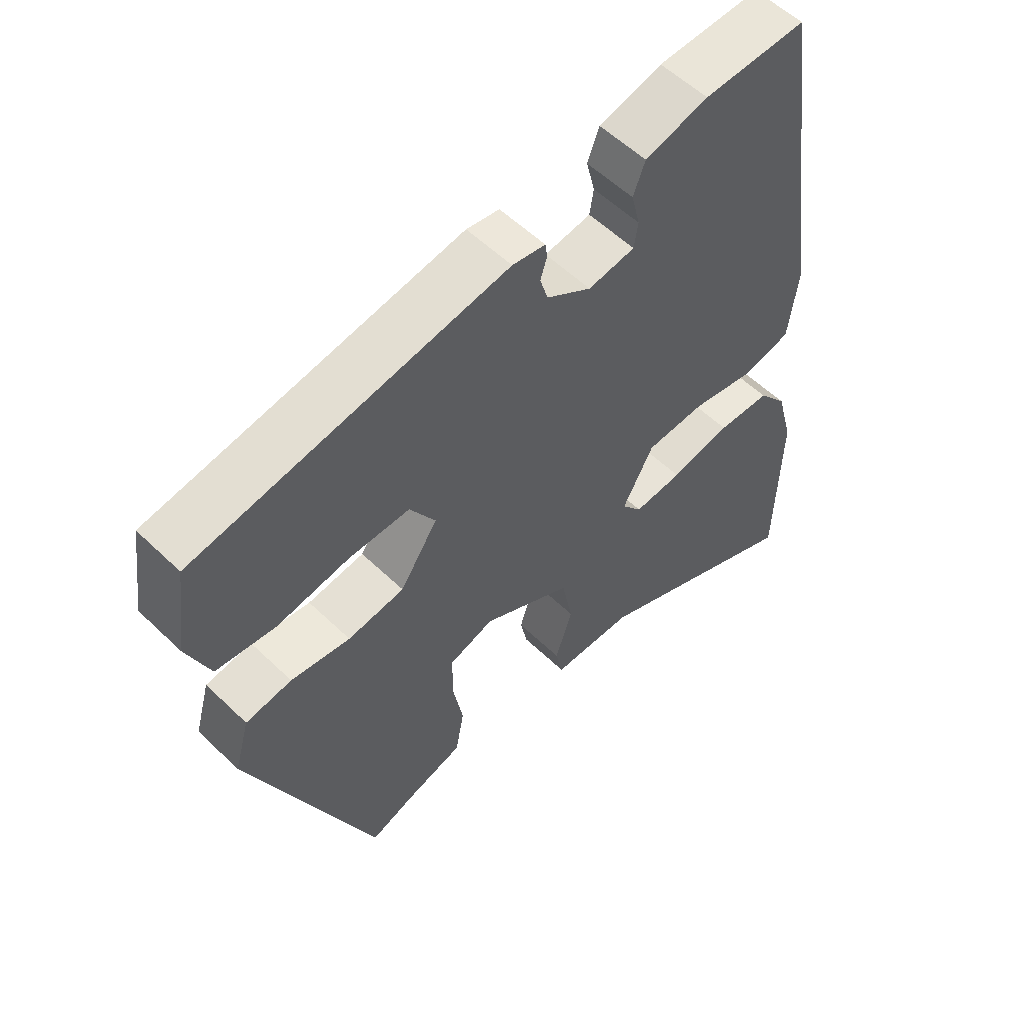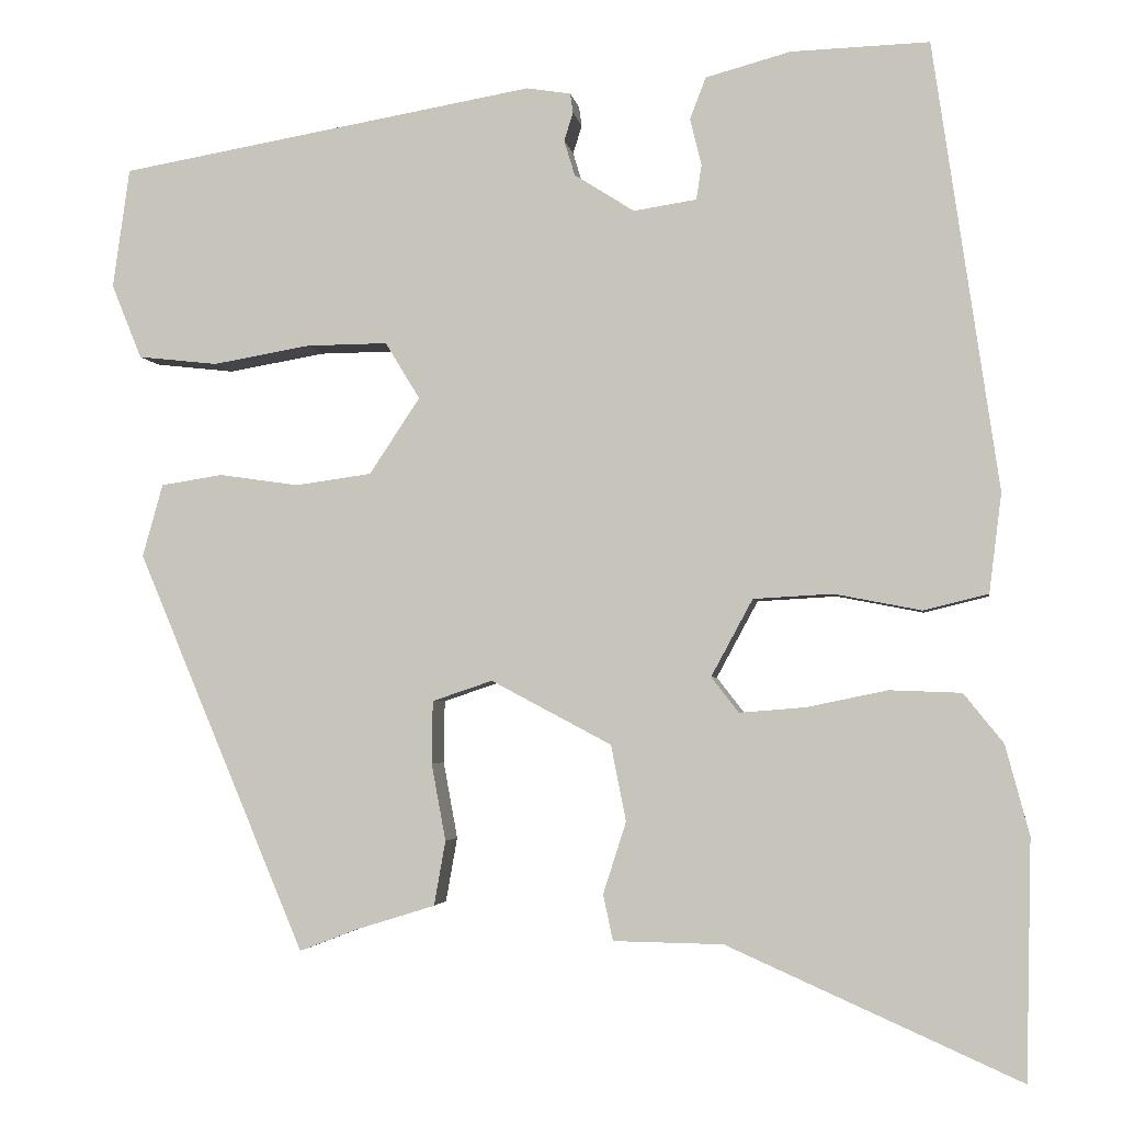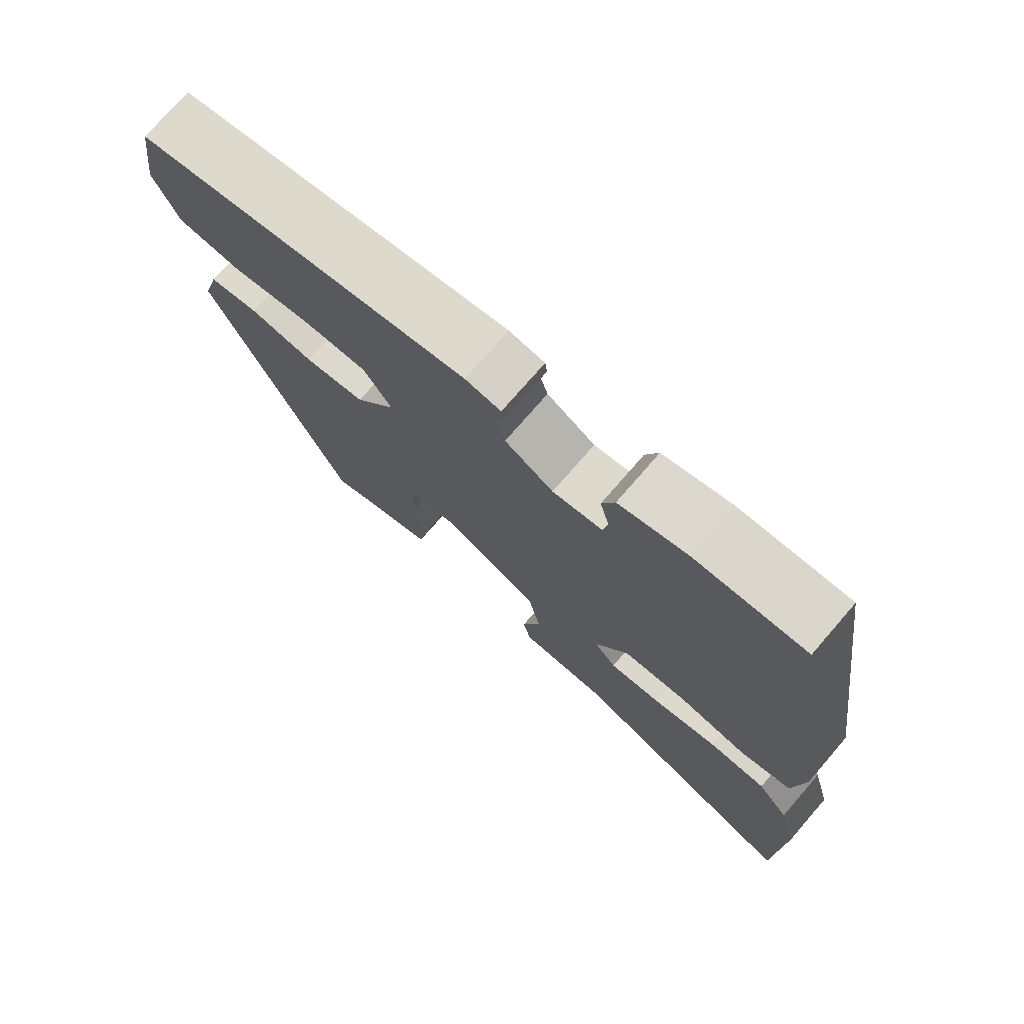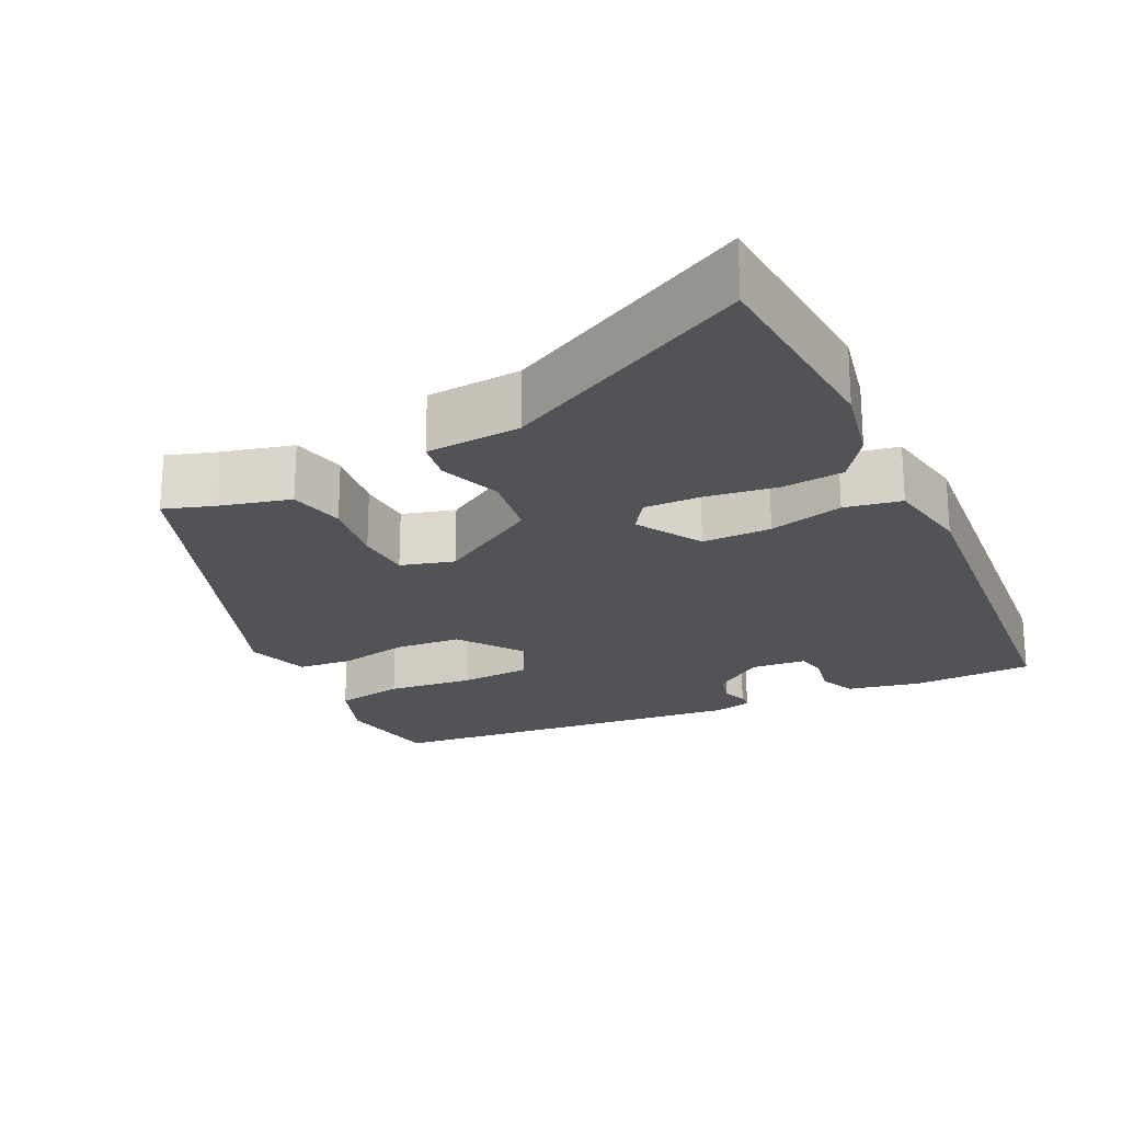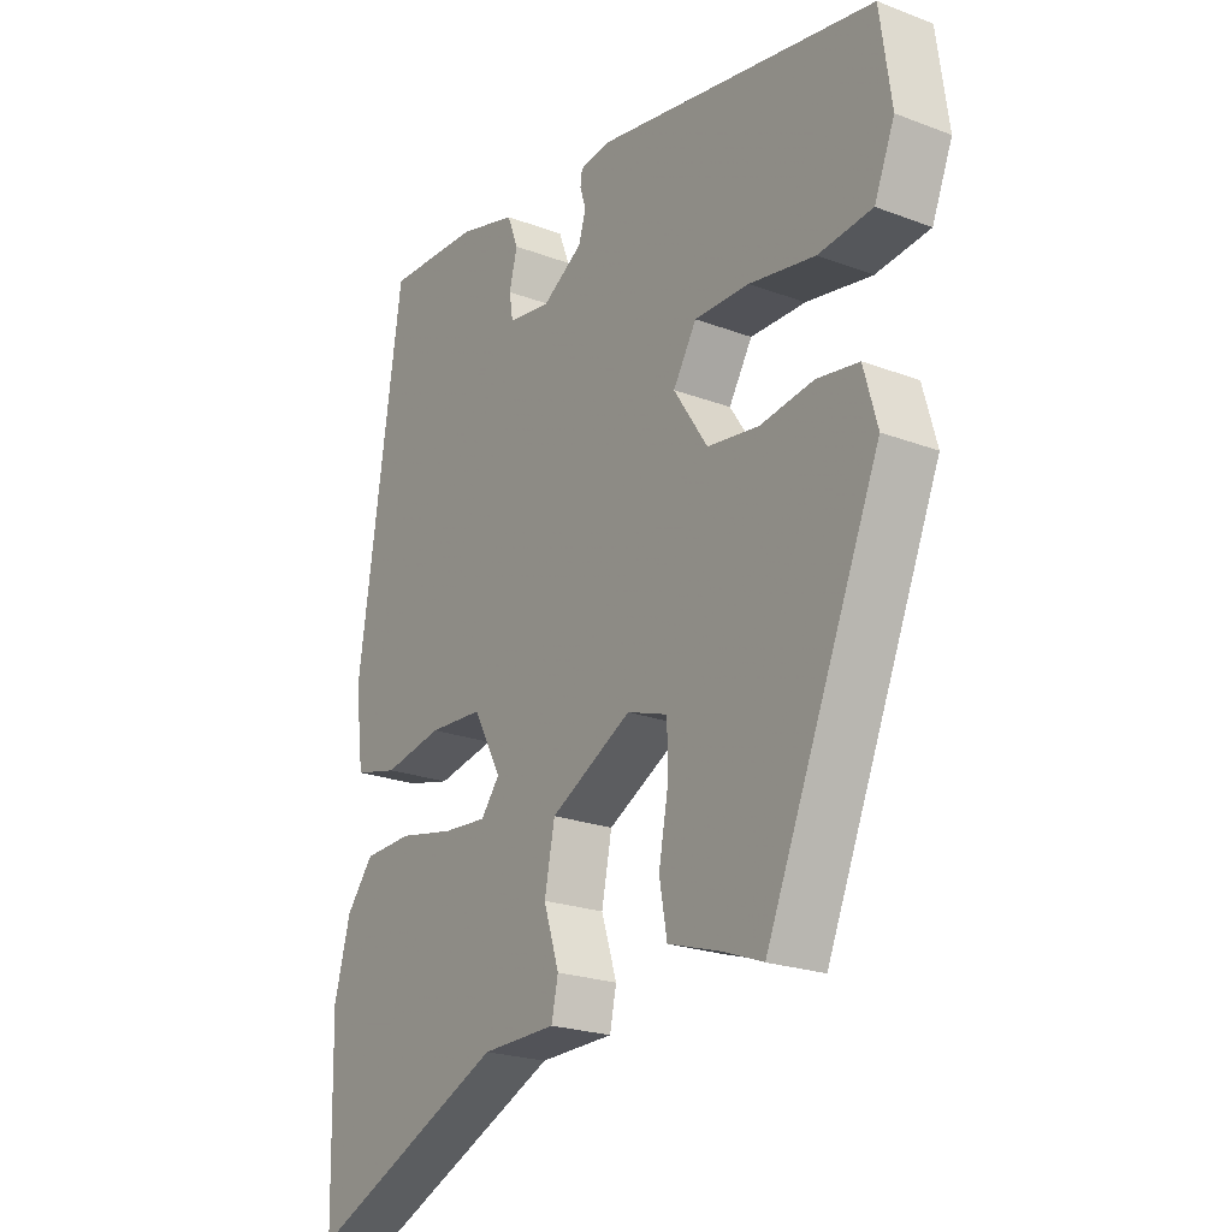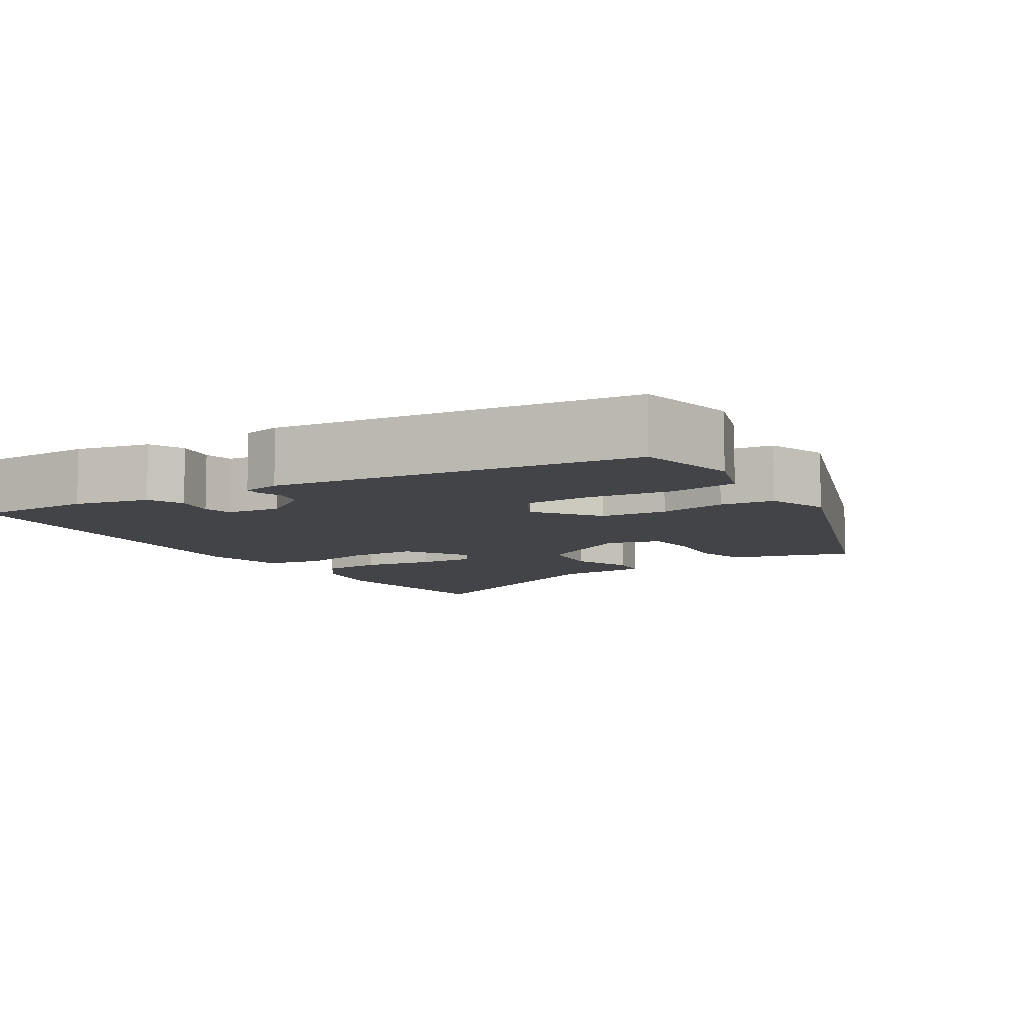
<metadata>
{"format":"obj","ext":"obj","renderer":"f3d","projection":"perspective","resolution":1024,"background":"white","views":[{"elev":56.1,"azim":135.2,"up":"+Z"},{"elev":-3.1,"azim":-171.3,"up":"+Z"},{"elev":74.8,"azim":-139.1,"up":"+Z"},{"elev":-22.4,"azim":-151.1,"up":"+Y"},{"elev":-22.0,"azim":56.4,"up":"+Z"},{"elev":-8.2,"azim":35.1,"up":"+Y"}]}
</metadata>
<code>
v 0.527 0.07 0.404
v 0.546 0.07 0.269
v 0.512 0.07 0.185
v 0.422 0.07 0.175
v 0.312 0.07 0.194
v 0.22 0.07 0.195
v 0.181 0.07 0.131
v 0.238 0.07 0.045
v 0.324 0.07 0.033
v 0.414 0.07 0.046
v 0.484 0.07 0.035
v 0.507 0.07 -0.047
v 0.317 0.07 -0.499
v 0.252 0.07 -0.474
v 0.162 0.07 -0.446
v 0.149 0.07 -0.373
v 0.165 0.07 -0.286
v 0.164 0.07 -0.215
v 0.096 0.07 -0.192
v -0.04 0.07 -0.264
v -0.057 0.07 -0.35
v -0.031 0.07 -0.431
v -0.042 0.07 -0.483
v -0.166 0.07 -0.485
v -0.497 0.07 -0.632
v -0.503 0.07 -0.363
v -0.476 0.07 -0.262
v -0.431 0.07 -0.206
v -0.35 0.07 -0.203
v -0.258 0.07 -0.222
v -0.184 0.07 -0.228
v -0.153 0.07 -0.188
v -0.2 0.07 -0.101
v -0.29 0.07 -0.096
v -0.388 0.07 -0.115
v -0.461 0.07 -0.097
v -0.475 0.07 0.015
v -0.401 0.07 0.521
v -0.245 0.07 0.516
v -0.149 0.07 0.49
v -0.131 0.07 0.443
v -0.144 0.07 0.39
v -0.138 0.07 0.351
v -0.067 0.07 0.34
v 0.001 0.07 0.383
v 0.013 0.07 0.423
v 0.003 0.07 0.455
v 0.006 0.07 0.477
v 0.056 0.07 0.485
v 0.527 0 0.404
v 0.546 0 0.269
v 0.512 0 0.185
v 0.422 0 0.175
v 0.312 0 0.194
v 0.22 0 0.195
v 0.181 0 0.131
v 0.238 0 0.045
v 0.324 0 0.033
v 0.414 0 0.046
v 0.484 0 0.035
v 0.507 0 -0.047
v 0.317 0 -0.499
v 0.252 0 -0.474
v 0.162 0 -0.446
v 0.149 0 -0.373
v 0.165 0 -0.286
v 0.164 0 -0.215
v 0.096 0 -0.192
v -0.04 0 -0.264
v -0.057 0 -0.35
v -0.031 0 -0.431
v -0.042 0 -0.483
v -0.166 0 -0.485
v -0.497 0 -0.632
v -0.503 0 -0.363
v -0.476 0 -0.262
v -0.431 0 -0.206
v -0.35 0 -0.203
v -0.258 0 -0.222
v -0.184 0 -0.228
v -0.153 0 -0.188
v -0.2 0 -0.101
v -0.29 0 -0.096
v -0.388 0 -0.115
v -0.461 0 -0.097
v -0.475 0 0.015
v -0.401 0 0.521
v -0.245 0 0.516
v -0.149 0 0.49
v -0.131 0 0.443
v -0.144 0 0.39
v -0.138 0 0.351
v -0.067 0 0.34
v 0.001 0 0.383
v 0.013 0 0.423
v 0.003 0 0.455
v 0.006 0 0.477
v 0.056 0 0.485
f 3 4 5
f 2 3 5
f 1 2 5
f 49 1 5
f 48 49 5
f 47 48 5
f 46 47 5
f 45 46 5 6
f 44 45 6 7
f 43 44 7 8
f 40 41 42
f 39 40 42
f 38 39 42
f 37 38 42
f 36 37 42
f 35 36 42
f 34 35 42
f 33 34 42 43
f 32 33 43 8
f 28 29 30
f 27 28 30
f 26 27 30
f 25 26 30
f 24 25 30
f 24 30 31
f 23 24 31
f 22 23 31
f 21 22 31
f 20 21 31 32
f 14 15 16 17
f 14 17 18
f 13 14 18
f 12 13 18
f 11 12 18
f 10 11 18
f 9 10 18
f 32 8 9
f 20 32 9
f 19 20 9
f 9 18 19
f 54 53 52
f 54 52 51
f 54 51 50
f 54 50 98
f 54 98 97
f 54 97 96
f 54 96 95
f 55 54 95 94
f 56 55 94 93
f 57 56 93 92
f 91 90 89
f 91 89 88
f 91 88 87
f 91 87 86
f 91 86 85
f 91 85 84
f 91 84 83
f 92 91 83 82
f 57 92 82 81
f 79 78 77
f 79 77 76
f 79 76 75
f 79 75 74
f 79 74 73
f 80 79 73
f 80 73 72
f 80 72 71
f 80 71 70
f 81 80 70 69
f 66 65 64 63
f 67 66 63
f 67 63 62
f 67 62 61
f 67 61 60
f 67 60 59
f 67 59 58
f 58 57 81
f 58 81 69
f 58 69 68
f 68 67 58
f 1 50 51 2
f 2 51 52 3
f 3 52 53 4
f 4 53 54 5
f 5 54 55 6
f 6 55 56 7
f 7 56 57 8
f 8 57 58 9
f 9 58 59 10
f 10 59 60 11
f 11 60 61 12
f 12 61 62 13
f 13 62 63 14
f 14 63 64 15
f 15 64 65 16
f 16 65 66 17
f 17 66 67 18
f 18 67 68 19
f 19 68 69 20
f 20 69 70 21
f 21 70 71 22
f 22 71 72 23
f 23 72 73 24
f 24 73 74 25
f 25 74 75 26
f 26 75 76 27
f 27 76 77 28
f 28 77 78 29
f 29 78 79 30
f 30 79 80 31
f 31 80 81 32
f 32 81 82 33
f 33 82 83 34
f 34 83 84 35
f 35 84 85 36
f 36 85 86 37
f 37 86 87 38
f 38 87 88 39
f 39 88 89 40
f 40 89 90 41
f 41 90 91 42
f 42 91 92 43
f 43 92 93 44
f 44 93 94 45
f 45 94 95 46
f 46 95 96 47
f 47 96 97 48
f 48 97 98 49
f 49 98 50 1

</code>
